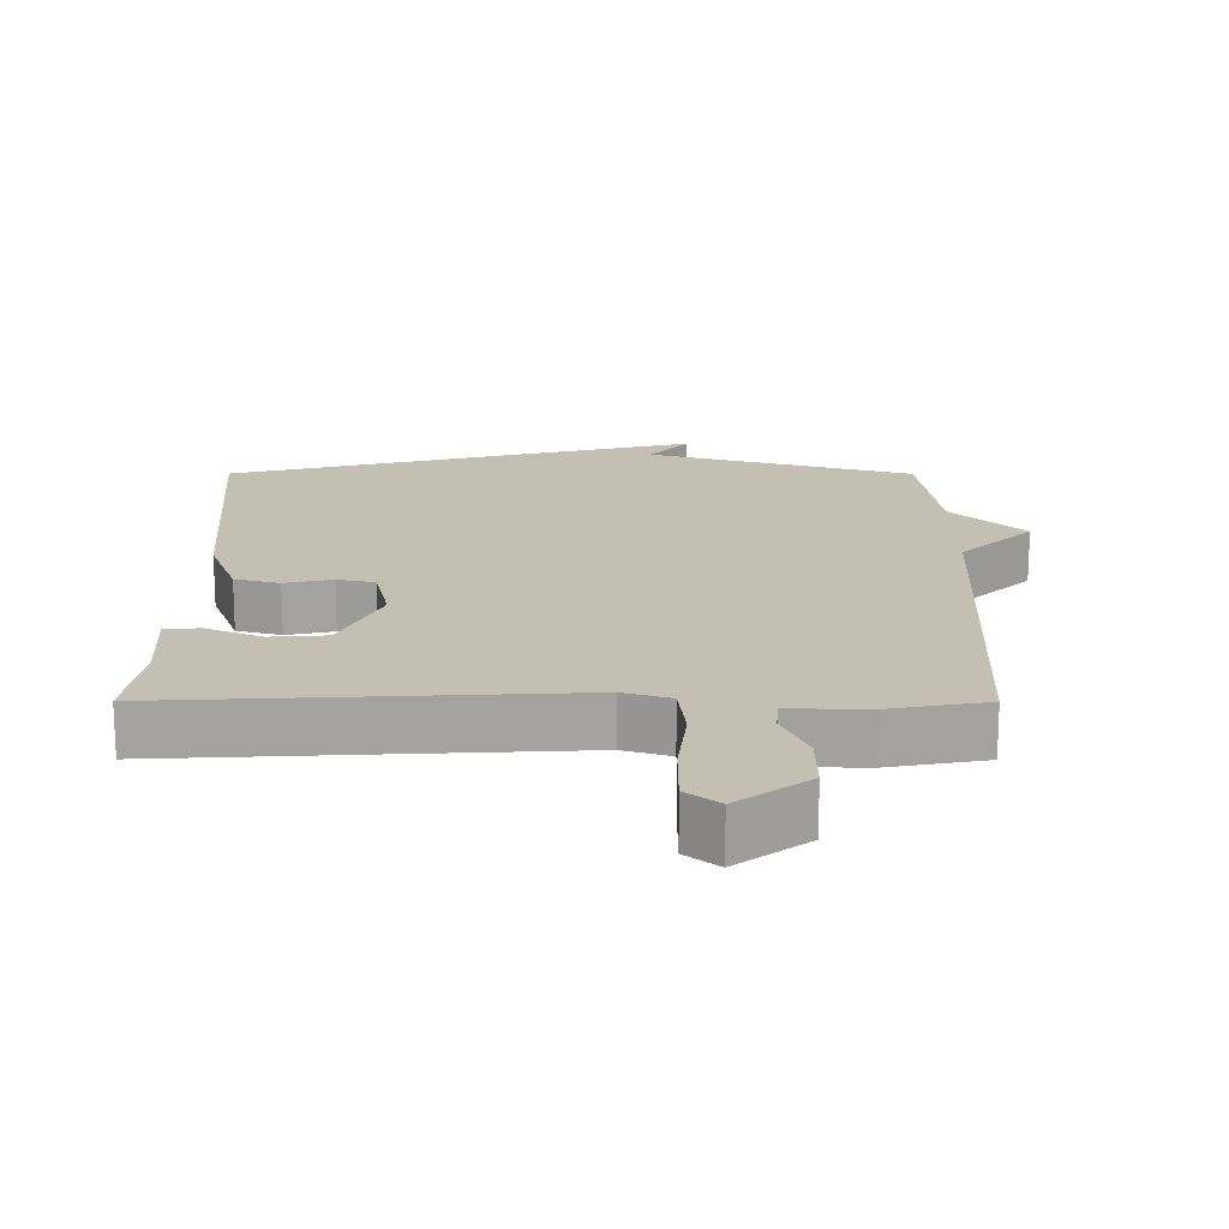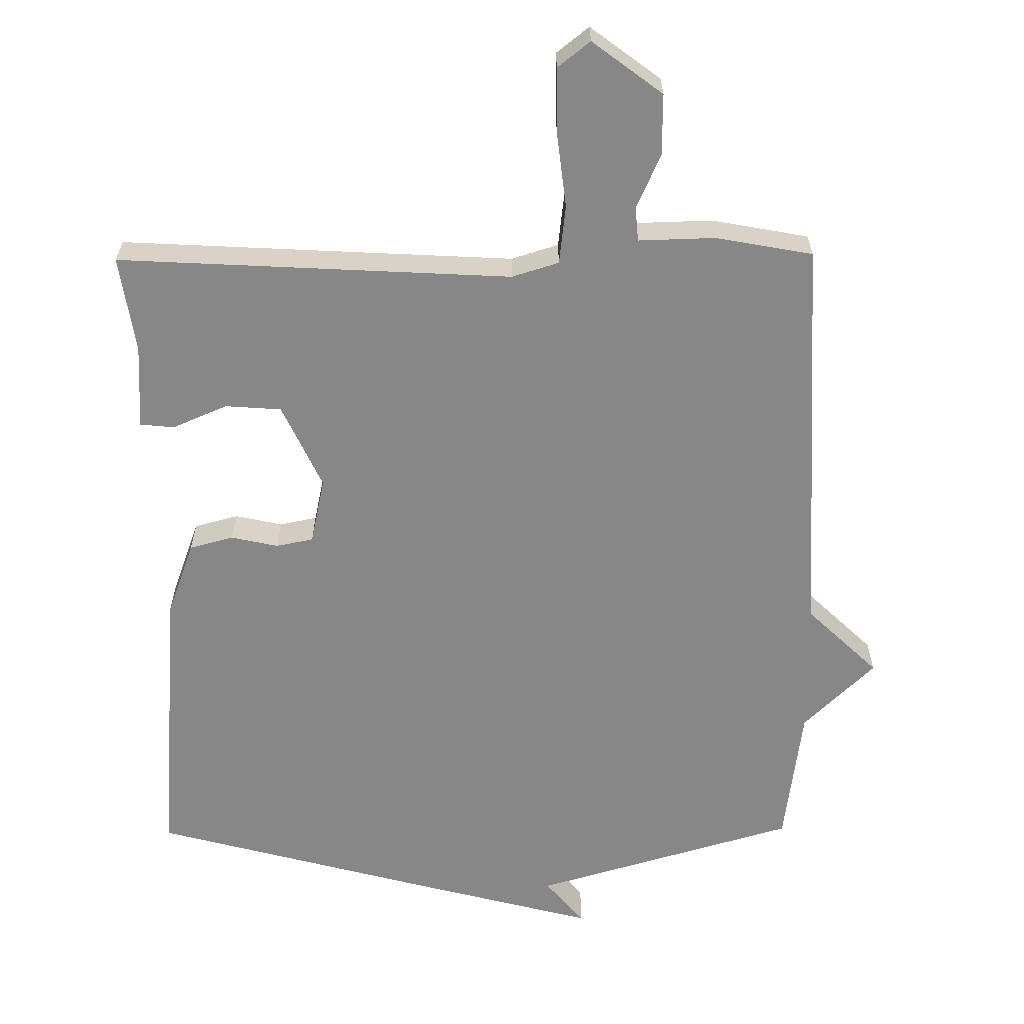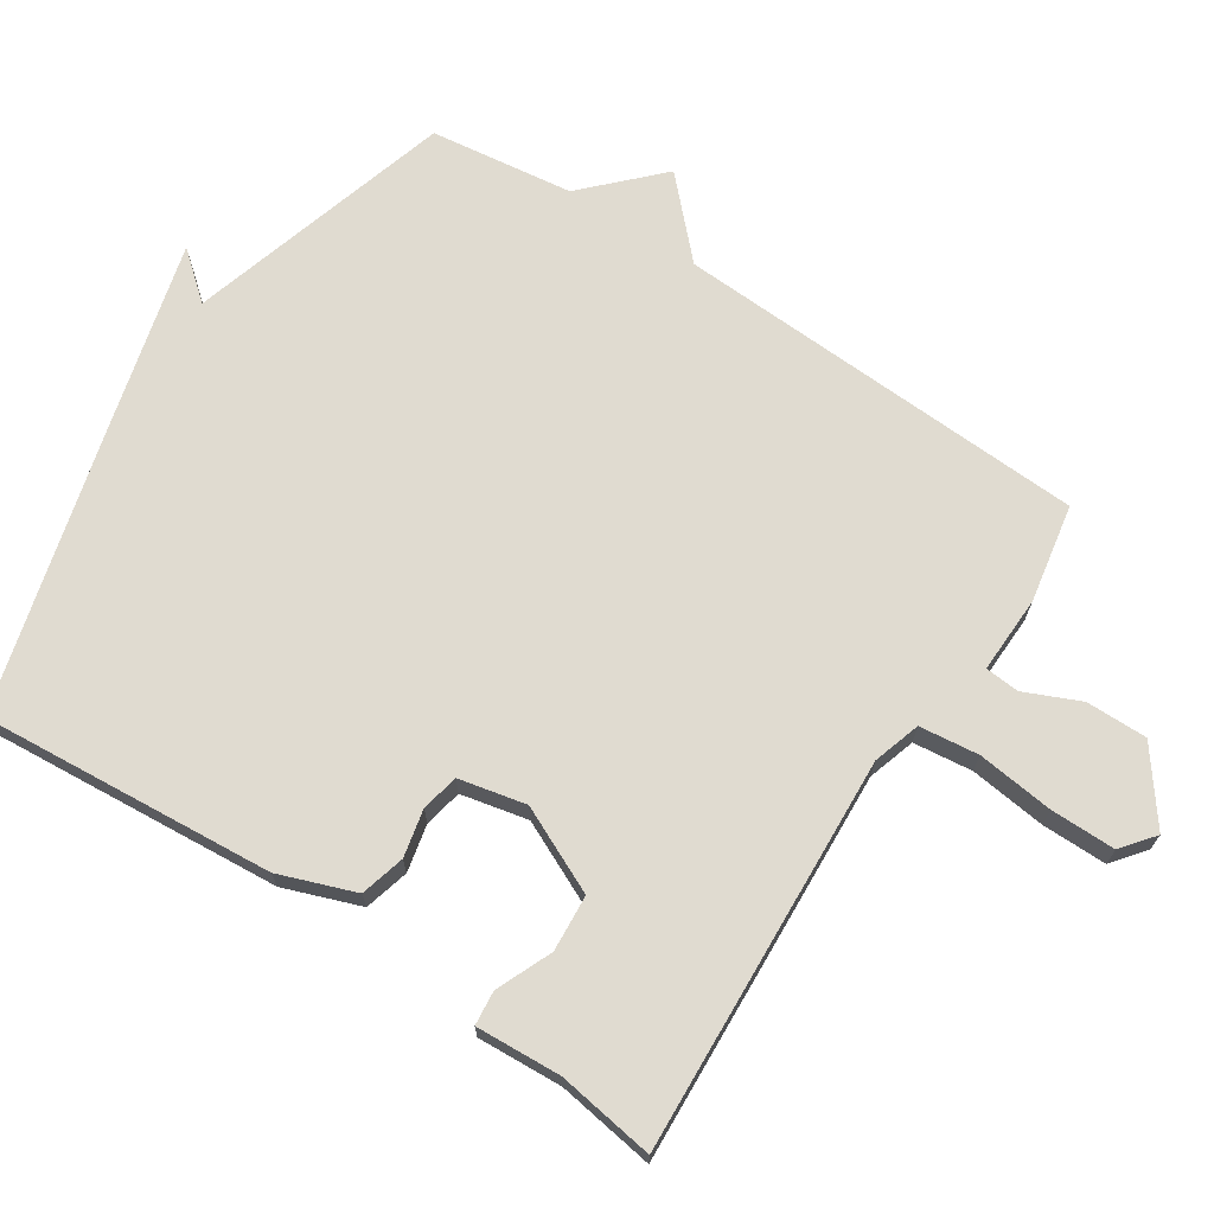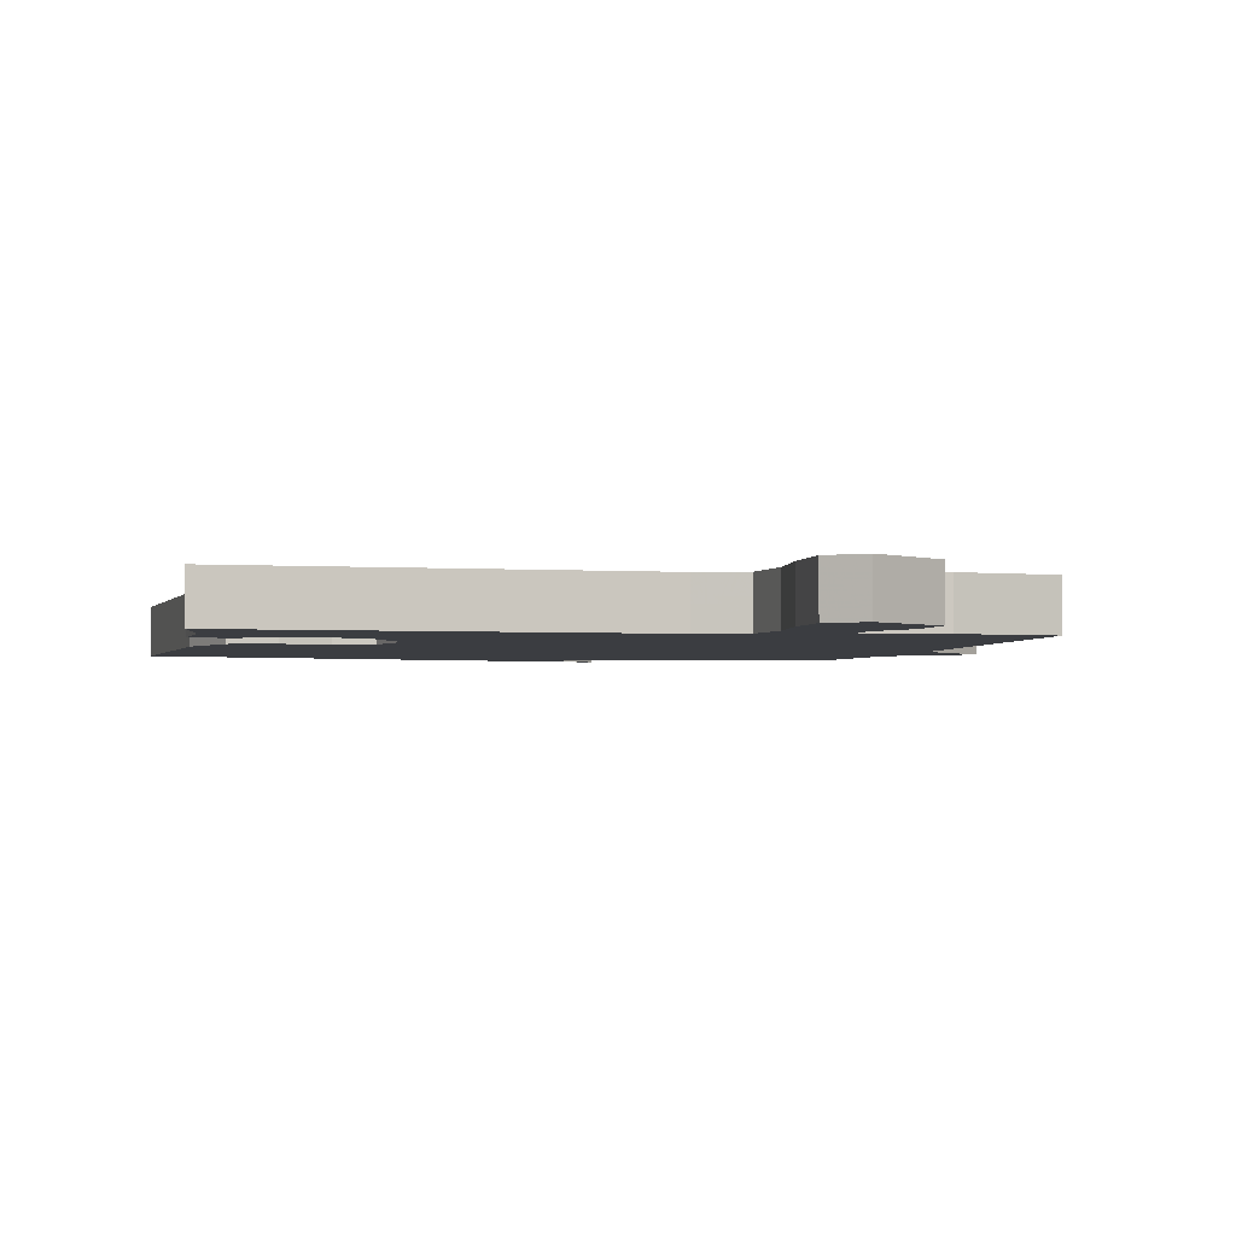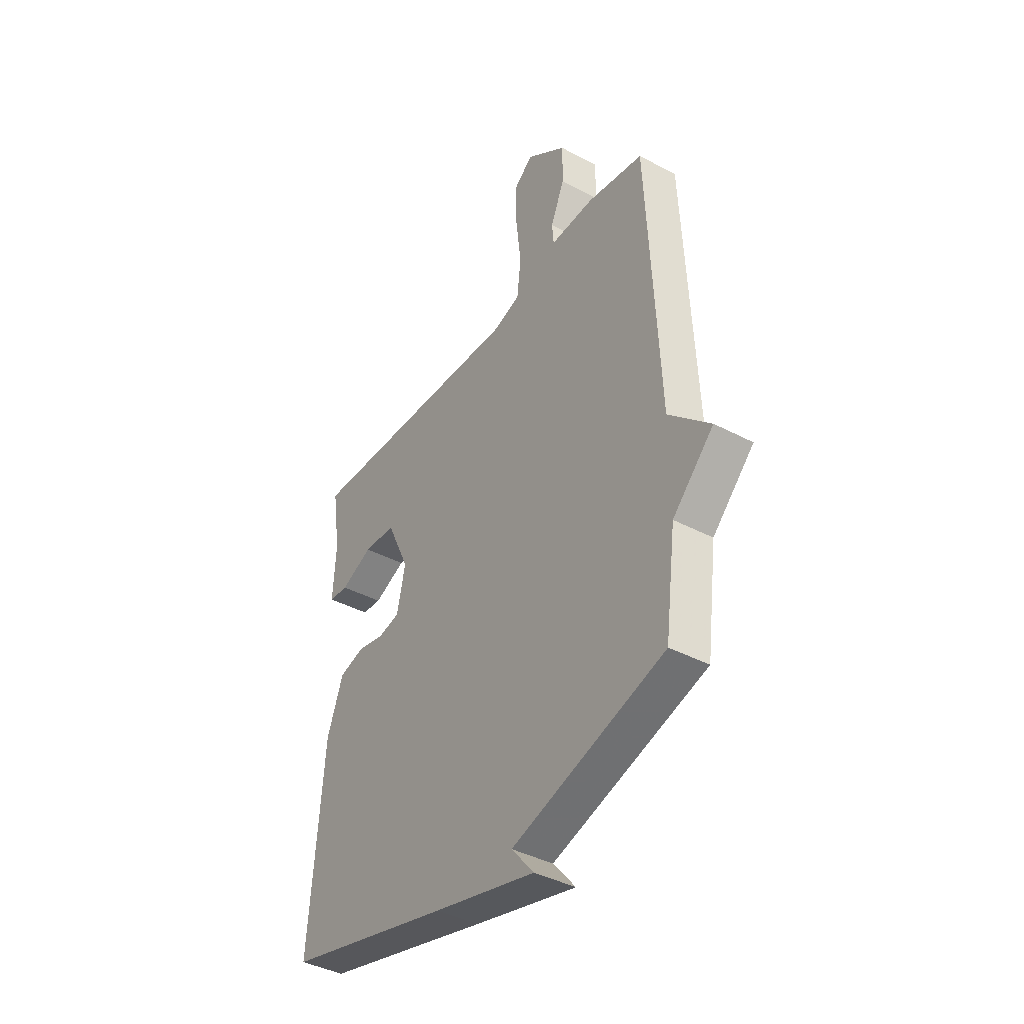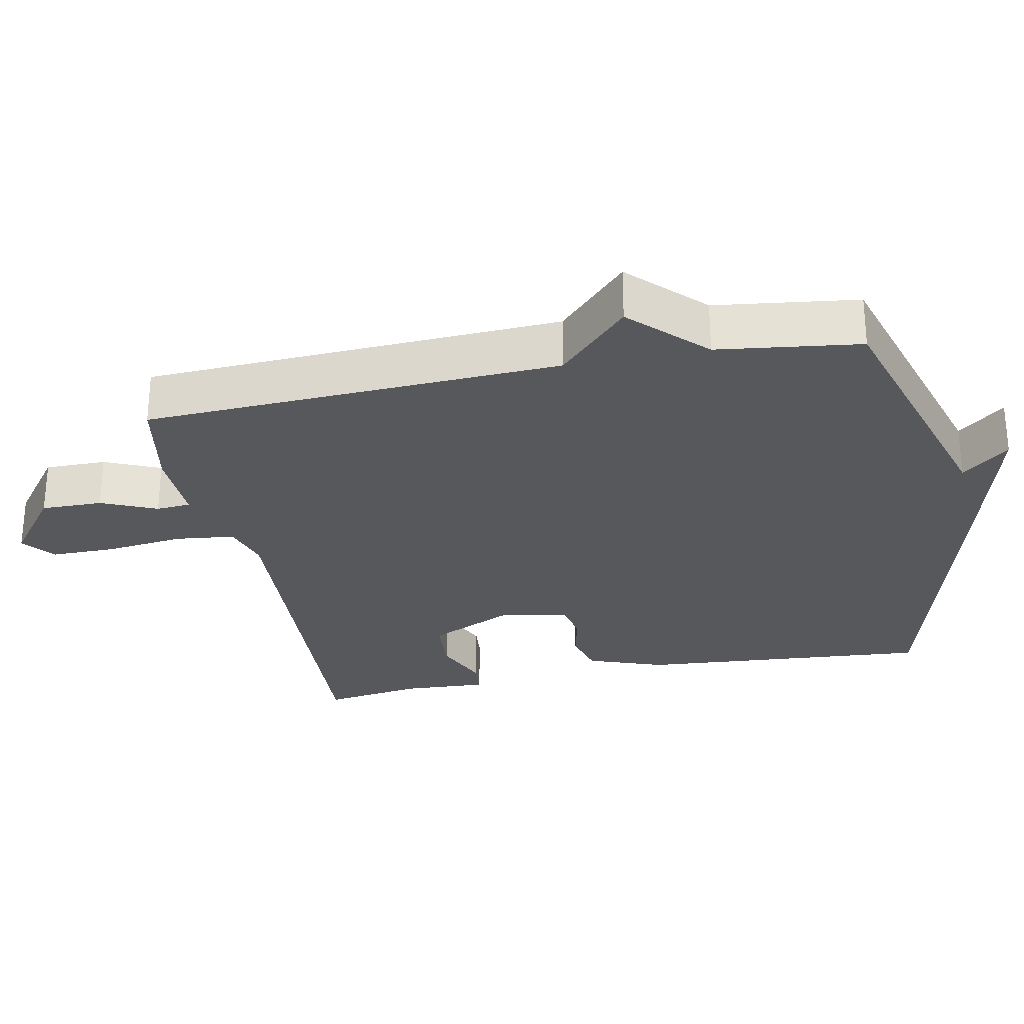
<metadata>
{"format":"obj","ext":"obj","renderer":"f3d","projection":"perspective","resolution":1024,"background":"white","views":[{"elev":17.7,"azim":0.1,"up":"+Y"},{"elev":-62.3,"azim":0.5,"up":"+Y"},{"elev":69.9,"azim":-56.7,"up":"+Y"},{"elev":-2.5,"azim":-11.4,"up":"+Y"},{"elev":-40.7,"azim":57.0,"up":"+Z"},{"elev":-28.0,"azim":101.5,"up":"+Y"}]}
</metadata>
<code>
v -0.5 0.07 0.5
v 0.068 0.07 0.469
v 0.136 0.07 0.49
v 0.146 0.07 0.575
v 0.133 0.07 0.685
v 0.133 0.07 0.778
v 0.18 0.07 0.815
v 0.281 0.07 0.739
v 0.28 0.07 0.651
v 0.245 0.07 0.572
v 0.249 0.07 0.523
v 0.36 0.07 0.526
v 0.5 0.07 0.5
v 0.527 0.07 -0.096
v 0.63 0.07 -0.195
v 0.527 0.07 -0.296
v 0.5 0.07 -0.5
v 0.118 0.07 -0.612
v 0.174 0.07 -0.679
v -0.082 0.07 -0.612
v -0.5 0.07 -0.5
v -0.466 0.07 -0.08
v -0.426 0.07 0.029
v -0.362 0.07 0.046
v -0.294 0.07 0.031
v -0.24 0.07 0.042
v -0.219 0.07 0.138
v -0.276 0.07 0.261
v -0.357 0.07 0.267
v -0.437 0.07 0.233
v -0.486 0.07 0.238
v -0.479 0.07 0.36
v -0.5 0 0.5
v 0.068 0 0.469
v 0.136 0 0.49
v 0.146 0 0.575
v 0.133 0 0.685
v 0.133 0 0.778
v 0.18 0 0.815
v 0.281 0 0.739
v 0.28 0 0.651
v 0.245 0 0.572
v 0.249 0 0.523
v 0.36 0 0.526
v 0.5 0 0.5
v 0.527 0 -0.096
v 0.63 0 -0.195
v 0.527 0 -0.296
v 0.5 0 -0.5
v 0.118 0 -0.612
v 0.174 0 -0.679
v -0.082 0 -0.612
v -0.5 0 -0.5
v -0.466 0 -0.08
v -0.426 0 0.029
v -0.362 0 0.046
v -0.294 0 0.031
v -0.24 0 0.042
v -0.219 0 0.138
v -0.276 0 0.261
v -0.357 0 0.267
v -0.437 0 0.233
v -0.486 0 0.238
v -0.479 0 0.36
f 29 30 31 32
f 32 1 2
f 29 32 2
f 28 29 2
f 27 28 2 3
f 26 27 3
f 23 24 25
f 22 23 25
f 21 22 25
f 20 21 25
f 20 25 26
f 18 19 20
f 20 26 3
f 18 20 3
f 17 18 3
f 16 17 3
f 14 15 16
f 14 16 3
f 13 14 3
f 12 13 3
f 11 12 3
f 8 9 10
f 7 8 10
f 6 7 10
f 5 6 10
f 4 5 10
f 3 4 10 11
f 64 63 62 61
f 34 33 64
f 34 64 61
f 34 61 60
f 35 34 60 59
f 35 59 58
f 57 56 55
f 57 55 54
f 57 54 53
f 57 53 52
f 58 57 52
f 52 51 50
f 35 58 52
f 35 52 50
f 35 50 49
f 35 49 48
f 48 47 46
f 35 48 46
f 35 46 45
f 35 45 44
f 35 44 43
f 42 41 40
f 42 40 39
f 42 39 38
f 42 38 37
f 42 37 36
f 43 42 36 35
f 1 33 34 2
f 2 34 35 3
f 3 35 36 4
f 4 36 37 5
f 5 37 38 6
f 6 38 39 7
f 7 39 40 8
f 8 40 41 9
f 9 41 42 10
f 10 42 43 11
f 11 43 44 12
f 12 44 45 13
f 13 45 46 14
f 14 46 47 15
f 15 47 48 16
f 16 48 49 17
f 17 49 50 18
f 18 50 51 19
f 19 51 52 20
f 20 52 53 21
f 21 53 54 22
f 22 54 55 23
f 23 55 56 24
f 24 56 57 25
f 25 57 58 26
f 26 58 59 27
f 27 59 60 28
f 28 60 61 29
f 29 61 62 30
f 30 62 63 31
f 31 63 64 32
f 32 64 33 1

</code>
